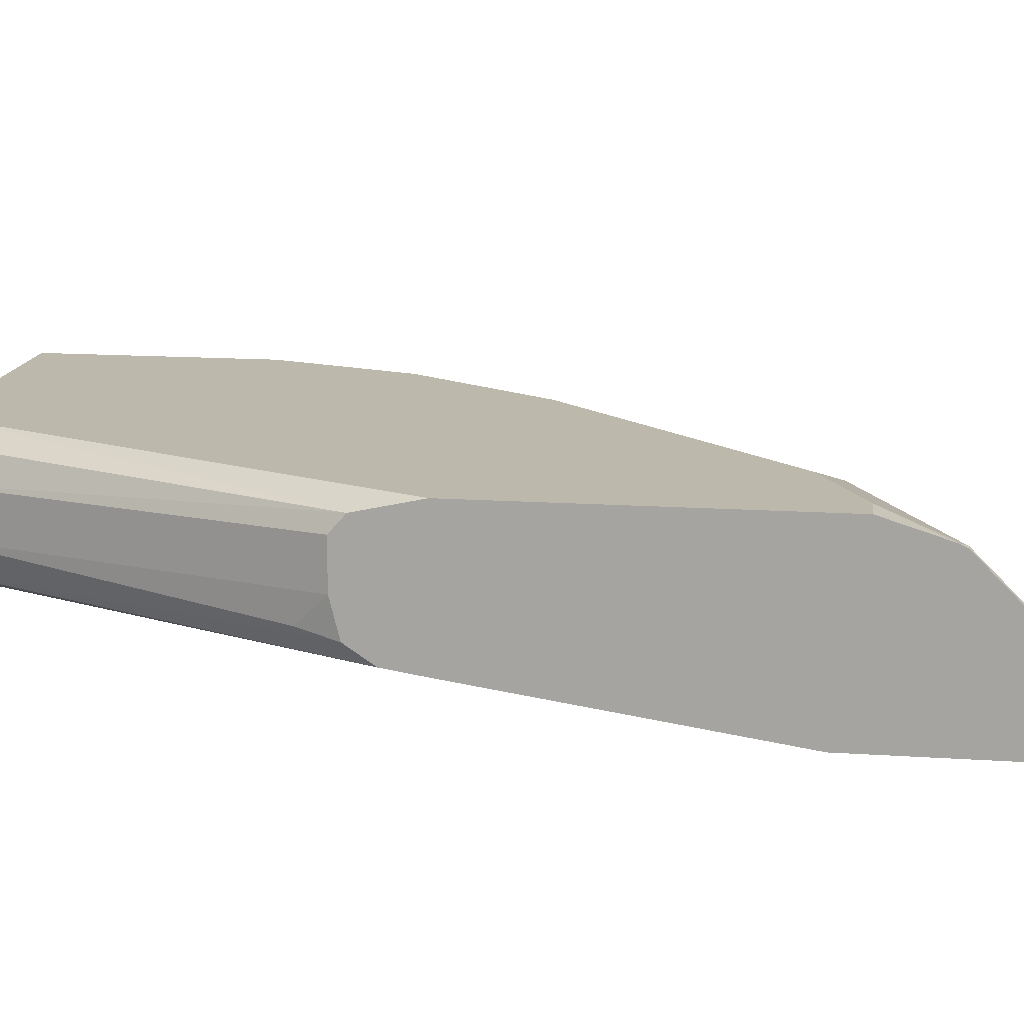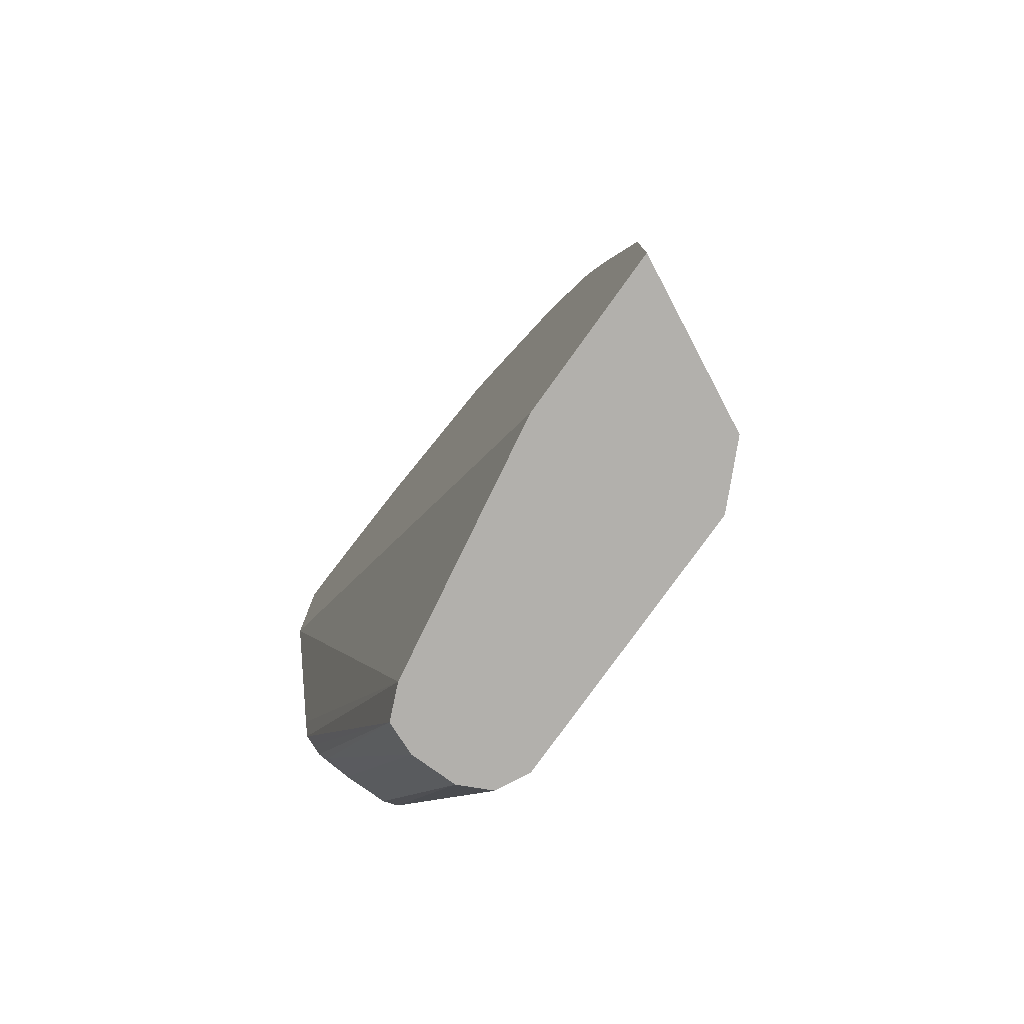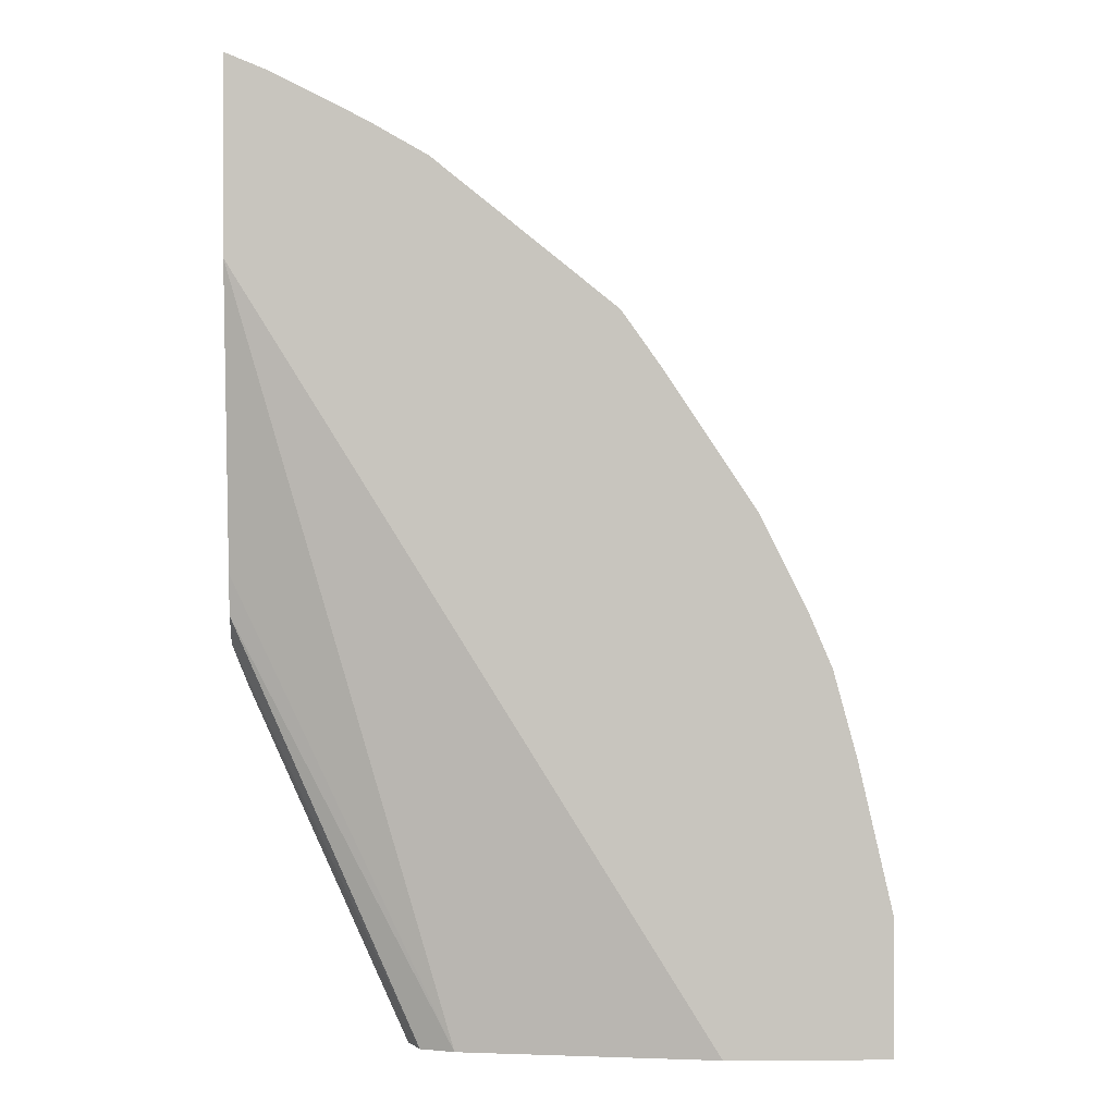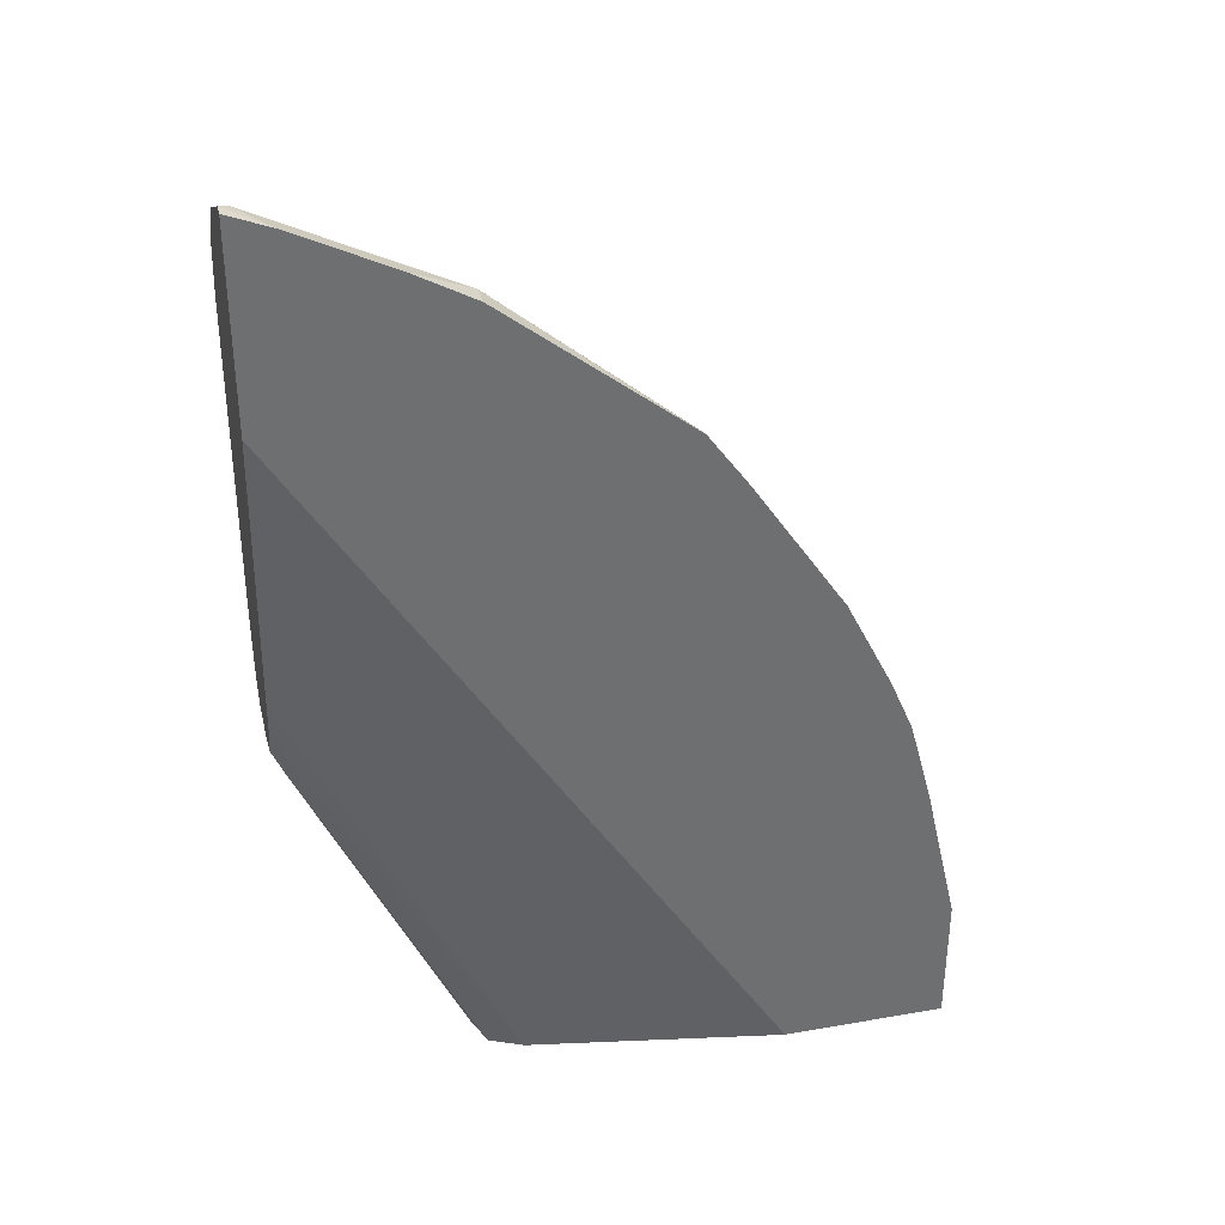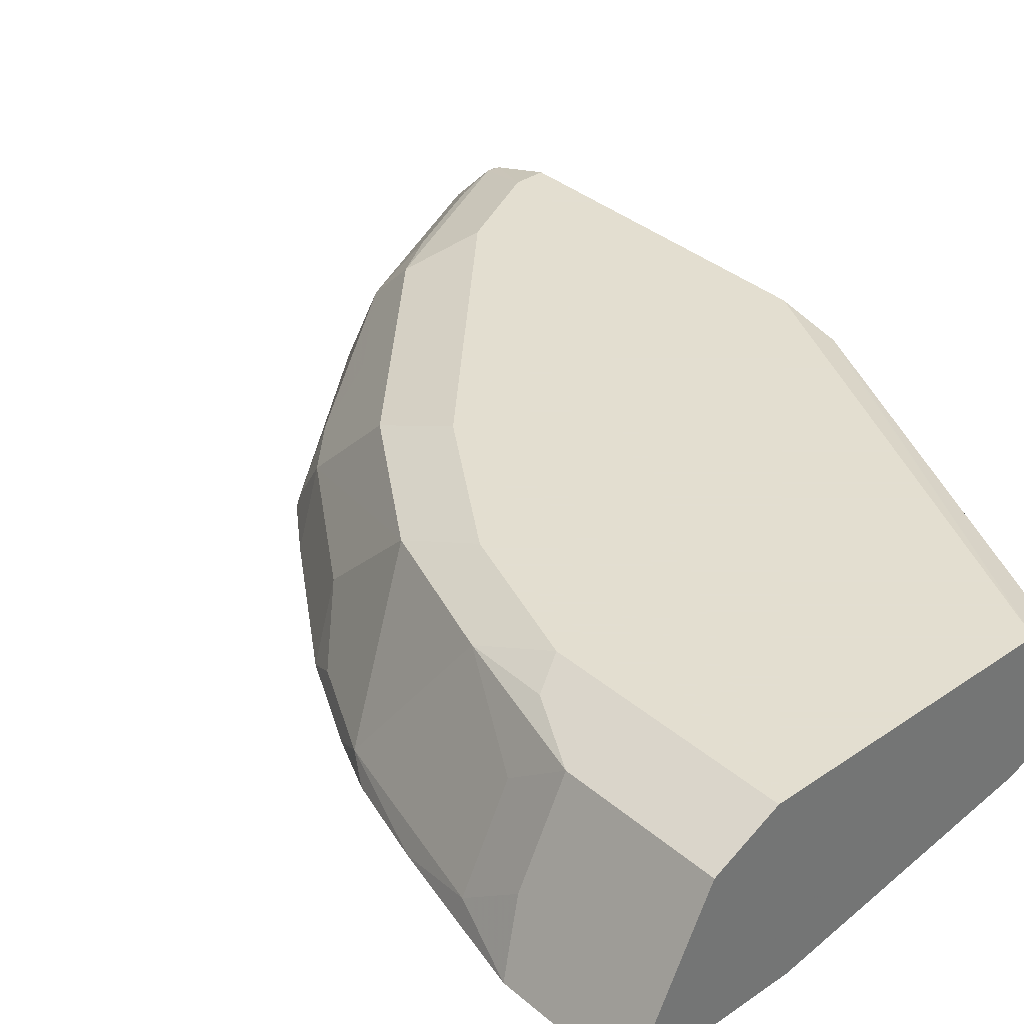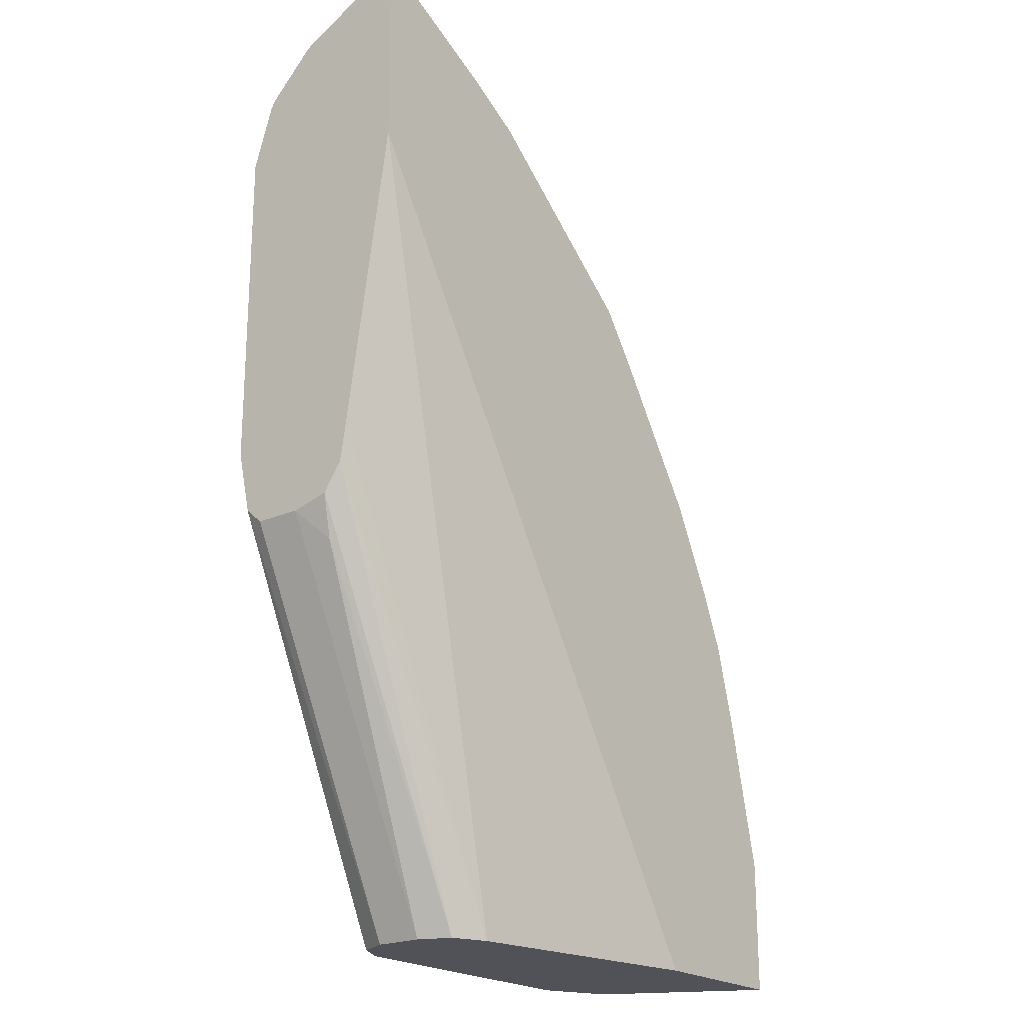
<metadata>
{"format":"obj","ext":"obj","renderer":"f3d","projection":"perspective","resolution":1024,"background":"white","views":[{"elev":14.6,"azim":-81.7,"up":"+Y"},{"elev":-78.8,"azim":54.3,"up":"+Z"},{"elev":-0.3,"azim":-1.3,"up":"+Z"},{"elev":35.8,"azim":-13.0,"up":"+Z"},{"elev":35.9,"azim":138.0,"up":"+Y"},{"elev":-21.4,"azim":-52.2,"up":"+Z"}]}
</metadata>
<code>
v 0.876 0.4408 0.1185
v 0.876 0.4408 0.004123
v 0.824 0.5449 0.1064
v 0.8107 0.5715 0.133
v 0.8505 0.4917 0.133
v 0.8572 0.4585 0.1795
v 0.8461 0.4408 0.2481
v 0.7365 0.4408 0.004123
v 0.824 0.5449 0.004123
v 0.8107 0.5715 0.004123
v 0.7616 0.596 0.004123
v 0.7841 0.5848 0.1861
v 0.7774 0.5781 0.2592
v 0.8173 0.5382 0.1795
v 0.8173 0.4585 0.3389
v 0.8261 0.4408 0.3212
v 0.5183 0.4785 0.004123
v 0.3322 0.4408 0.6539
v 0.7575 0.5981 0.004123
v 0.7575 0.5981 0.1994
v 0.7376 0.5781 0.3788
v 0.7774 0.4984 0.3788
v 0.7774 0.4585 0.4186
v 0.8062 0.4408 0.3677
v 0.4892 0.4911 0.004123
v 0.3322 0.4785 0.3987
v 0.3322 0.4838 0.3642
v 0.3322 0.4408 0.8207
v 0.5183 0.5981 0.004123
v 0.7176 0.5981 0.319
v 0.6379 0.5981 0.4385
v 0.6578 0.5781 0.4983
v 0.6578 0.4984 0.5781
v 0.7376 0.4984 0.4584
v 0.7664 0.4408 0.4474
v 0.3322 0.4917 0.3523
v 0.3322 0.4997 0.3403
v 0.3456 0.505 0.3057
v 0.4784 0.5183 0.004123
v 0.3677 0.4408 0.8062
v 0.3322 0.4518 0.8207
v 0.4918 0.5848 0.004123
v 0.3322 0.5864 0.3456
v 0.3389 0.5881 0.3389
v 0.3322 0.5981 0.3987
v 0.5981 0.5981 0.4784
v 0.6313 0.5914 0.4718
v 0.5781 0.5781 0.5781
v 0.5781 0.5382 0.618
v 0.618 0.4984 0.618
v 0.6512 0.4519 0.6113
v 0.6866 0.4408 0.567
v 0.3322 0.5316 0.3323
v 0.4784 0.5582 0.004123
v 0.3389 0.4585 0.8173
v 0.4475 0.4408 0.7663
v 0.3322 0.5316 0.7808
v 0.3322 0.5714 0.3323
v 0.3322 0.5981 0.6778
v 0.5582 0.5981 0.5183
v 0.5383 0.5781 0.618
v 0.4984 0.5382 0.6977
v 0.4984 0.4585 0.7375
v 0.6534 0.4408 0.6135
v 0.3788 0.4984 0.7774
v 0.3389 0.5382 0.7774
v 0.4984 0.4408 0.7375
v 0.3322 0.5382 0.7774
v 0.3322 0.5814 0.7309
v 0.3588 0.5981 0.6778
v 0.4386 0.5981 0.6379
v 0.4718 0.5914 0.6312
v 0.4984 0.5781 0.6578
v 0.4519 0.5715 0.691
v 0.4585 0.4984 0.7375
v 0.3322 0.5714 0.7443
v 0.3721 0.5715 0.7309
v 0.3389 0.5781 0.7375
v 0.3322 0.5781 0.7375
f 1 2 9
f 33 49 50
f 33 50 51
f 33 51 52
f 33 52 35
f 33 35 34
f 37 53 38
f 39 53 58
f 39 58 54
f 40 55 41
f 40 56 63
f 40 63 55
f 41 55 66
f 41 66 57
f 42 54 43
f 43 45 44
f 33 48 49
f 32 48 33
f 32 47 48
f 31 47 32
f 21 31 32
f 21 32 33
f 21 33 34
f 21 34 22
f 21 30 31
f 22 34 23
f 23 34 35
f 43 54 58
f 25 36 37
f 25 38 39
f 25 27 36
f 28 40 41
f 29 42 43
f 29 43 44
f 29 44 45
f 31 46 47
f 25 37 38
f 20 30 21
f 46 60 47
f 47 61 48
f 62 65 75
f 62 75 63
f 62 73 74
f 63 67 64
f 66 76 68
f 66 77 78
f 66 78 76
f 69 79 78
f 69 78 70
f 70 78 73
f 70 73 71
f 71 73 72
f 73 78 77
f 73 77 74
f 76 78 79
f 62 66 65
f 62 77 66
f 62 74 77
f 61 73 62
f 48 61 49
f 49 61 62
f 49 62 50
f 50 62 63
f 50 63 51
f 51 64 52
f 51 63 64
f 47 60 61
f 55 65 66
f 55 75 65
f 56 67 63
f 57 66 68
f 59 69 70
f 60 71 72
f 60 72 61
f 61 72 73
f 55 63 75
f 19 30 20
f 38 53 39
f 19 46 31
f 2 39 54
f 2 54 42
f 2 42 29
f 2 29 19
f 2 19 11
f 2 11 10
f 2 10 9
f 3 9 10
f 3 10 4
f 4 10 11
f 4 11 12
f 4 12 13
f 4 13 14
f 4 14 6
f 4 6 5
f 2 25 39
f 2 17 25
f 2 8 17
f 1 8 2
f 1 9 3
f 1 3 4
f 1 4 5
f 1 5 6
f 1 6 7
f 1 7 16
f 1 16 24
f 6 14 15
f 1 24 35
f 19 31 30
f 1 64 67
f 1 67 56
f 1 56 40
f 1 40 28
f 1 28 18
f 1 18 8
f 1 35 52
f 6 15 7
f 1 52 64
f 8 18 17
f 18 79 69
f 18 69 59
f 18 59 45
f 18 45 43
f 18 43 58
f 18 58 53
f 18 53 37
f 18 76 79
f 18 37 36
f 18 27 26
f 19 45 59
f 19 59 70
f 19 70 71
f 19 71 60
f 19 60 46
f 7 15 16
f 18 36 27
f 18 68 76
f 19 29 45
f 18 41 57
f 11 19 20
f 18 57 68
f 11 20 12
f 12 20 13
f 13 20 21
f 13 21 15
f 15 21 22
f 15 22 23
f 13 15 14
f 18 28 41
f 15 35 24
f 15 24 16
f 17 18 26
f 17 26 27
f 15 23 35
f 17 27 25

</code>
